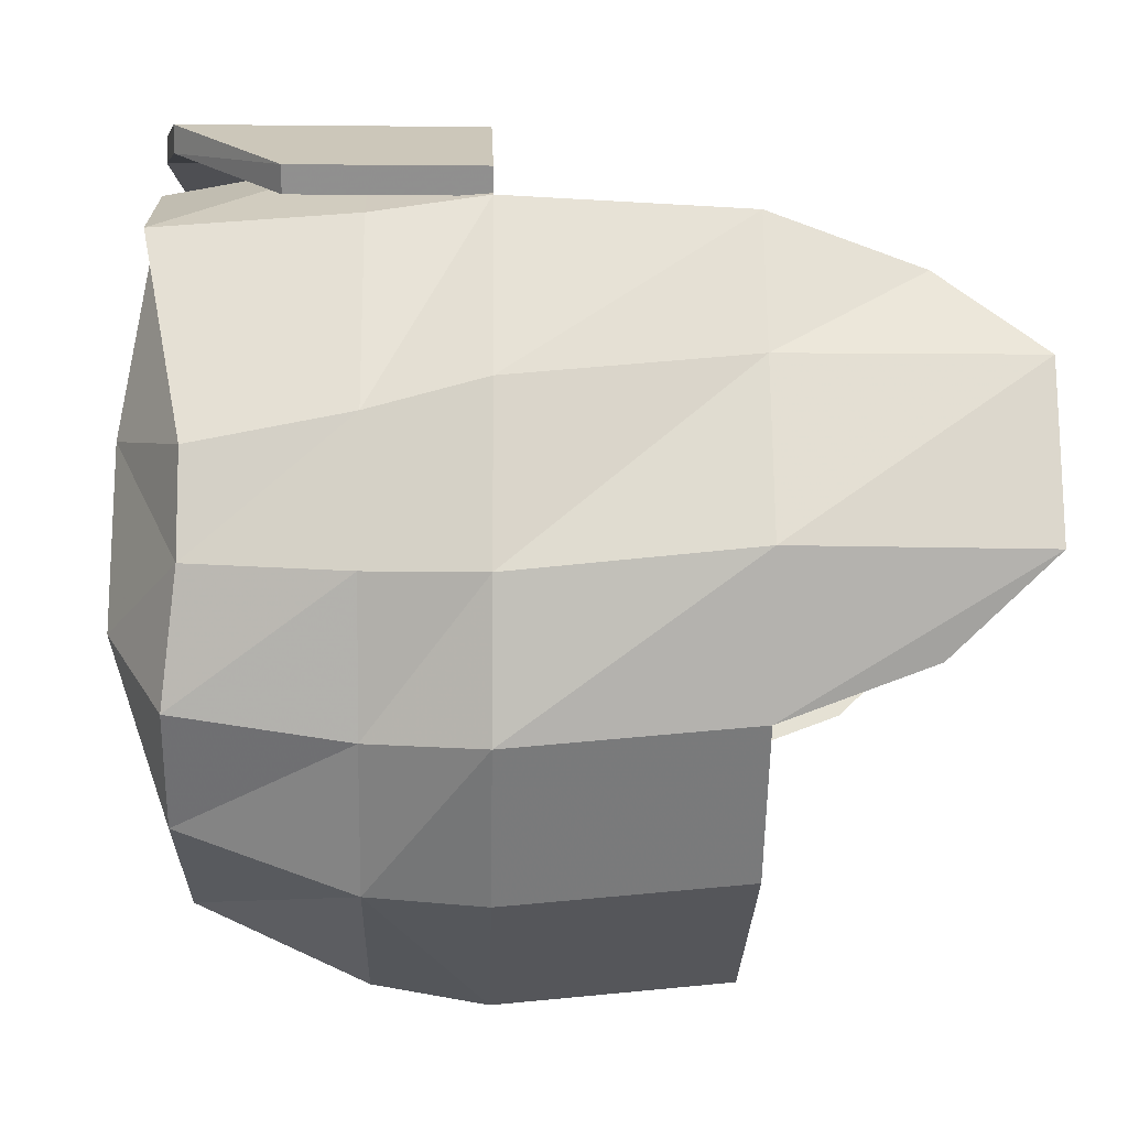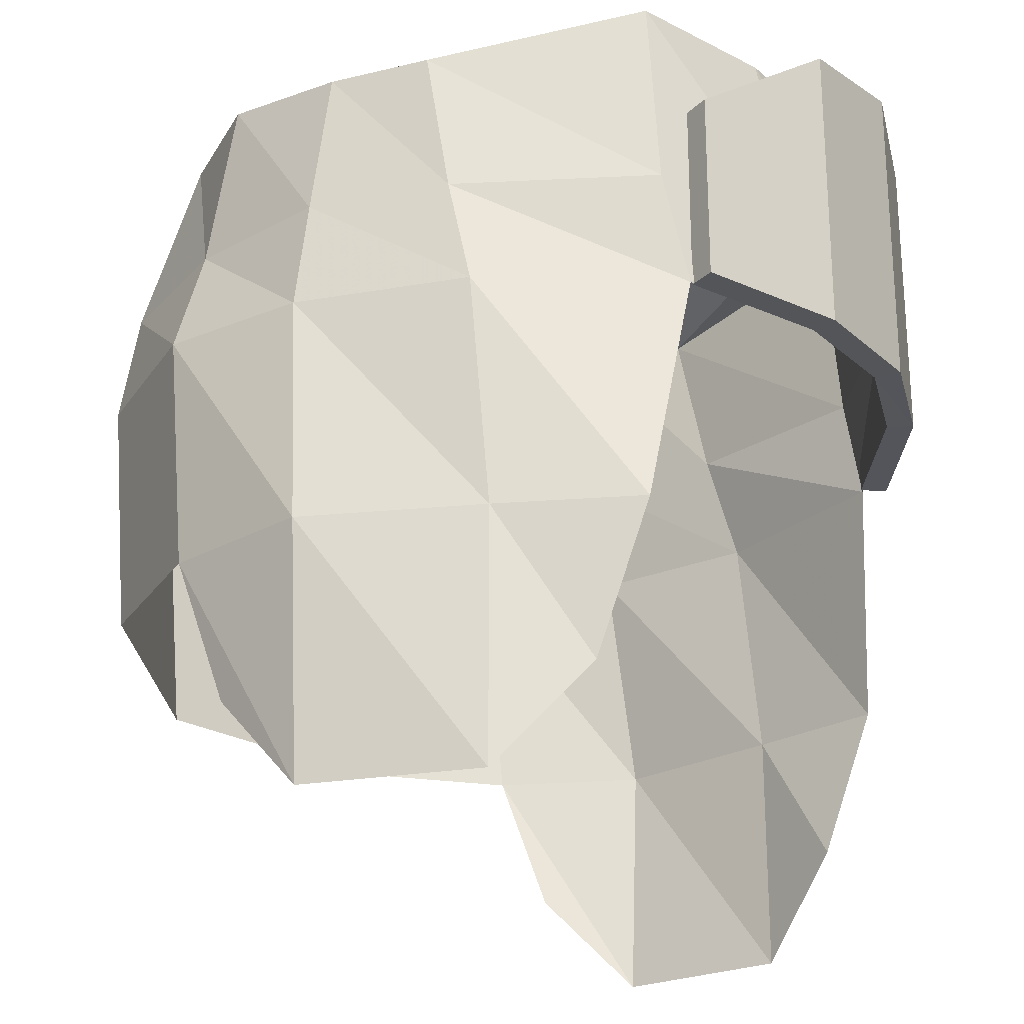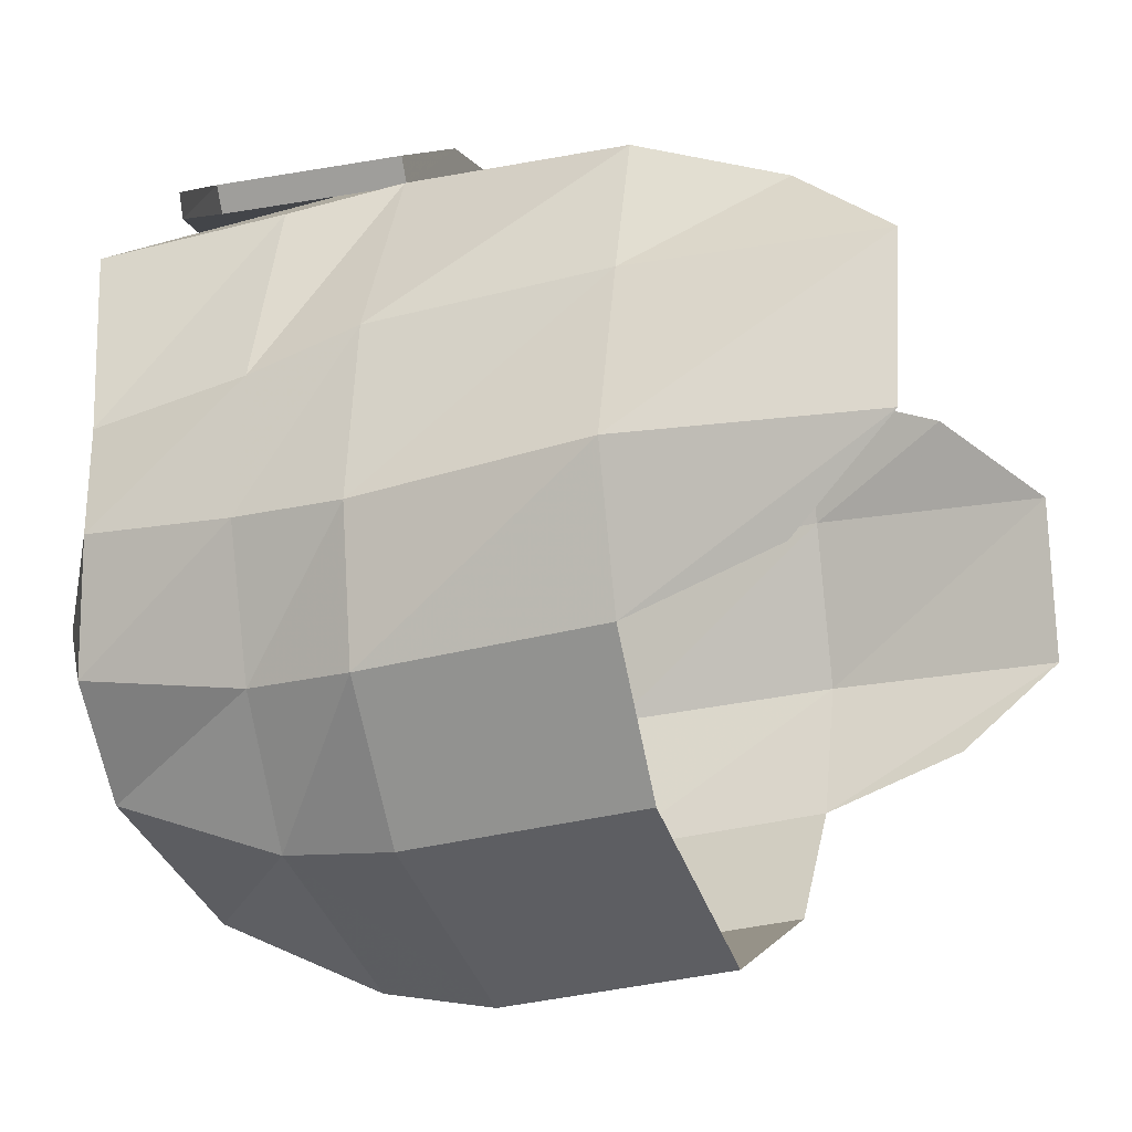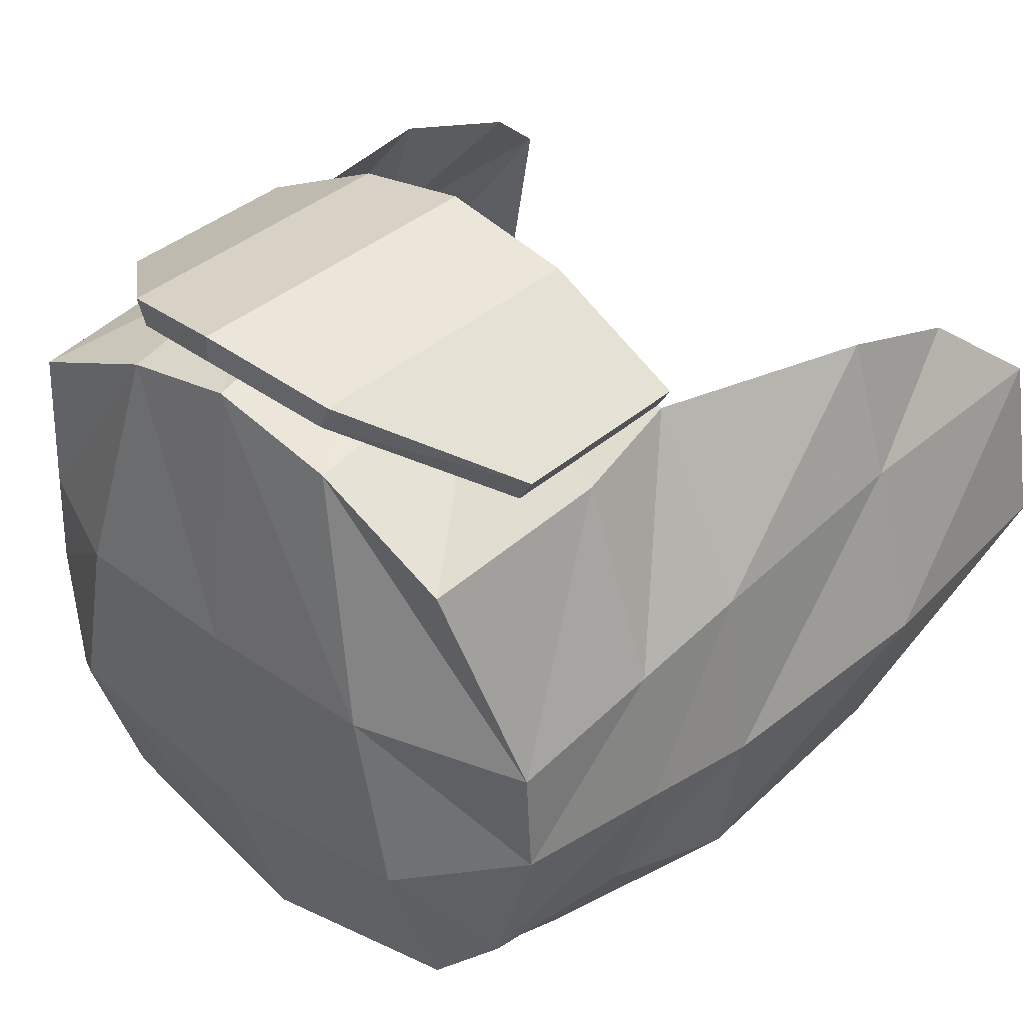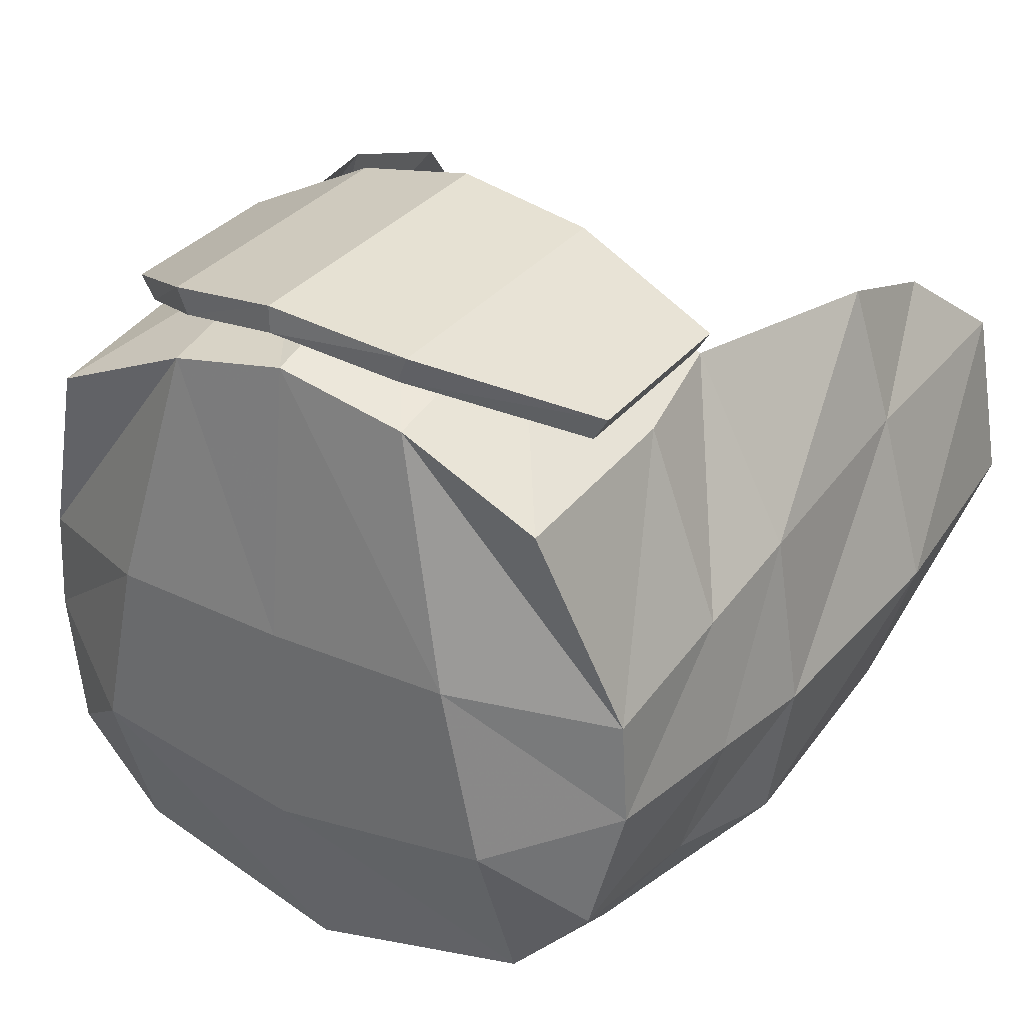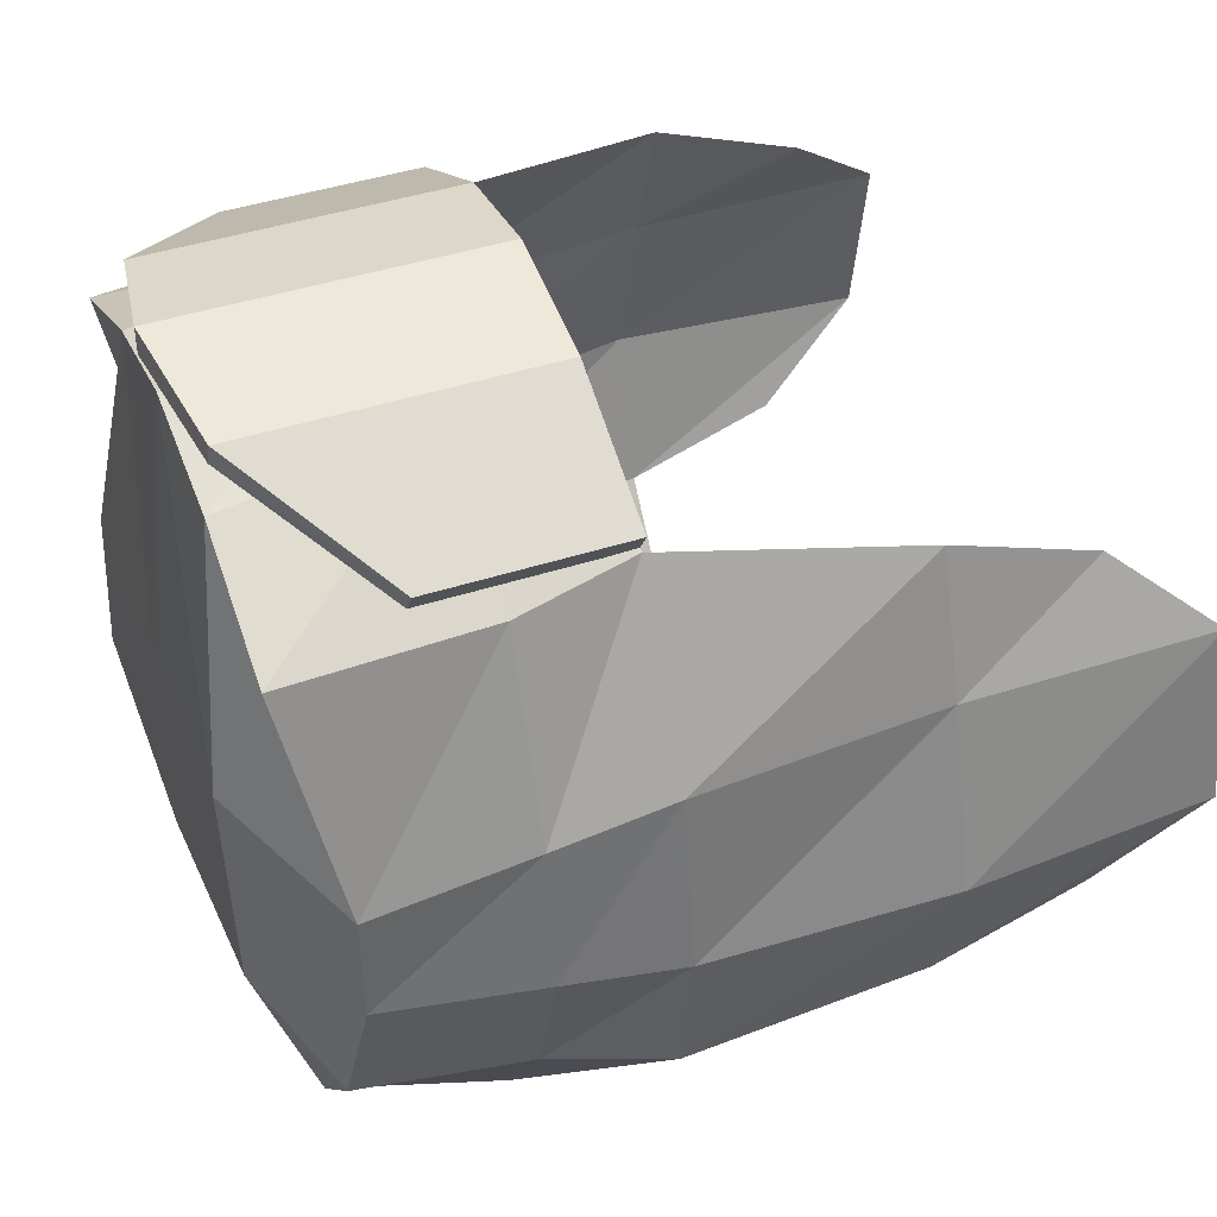
<metadata>
{"format":"obj","ext":"obj","renderer":"f3d","projection":"perspective","resolution":1024,"background":"white","views":[{"elev":-6.7,"azim":-91.7,"up":"+Z"},{"elev":-24.7,"azim":-64.9,"up":"+Y"},{"elev":-18.5,"azim":-71.0,"up":"+Z"},{"elev":38.6,"azim":-137.3,"up":"+Z"},{"elev":32.6,"azim":-147.9,"up":"+Z"},{"elev":42.9,"azim":-111.2,"up":"+Z"}]}
</metadata>
<code>
v -31.78 5.948 37.85
v -30.89 5.948 -41.32
v -33.59 20.21 35.26
v -28.73 20.21 -40.2
v 0.7146 6.174 49.67
v 0.7165 20.21 50.57
v -47.14 5.948 -6.432
v -44.79 20.21 -6.098
v -43.76 5.948 15.1
v -42.44 20.21 11.49
v -39.4 20.21 -23.99
v -44.19 5.948 -24.84
v -14.41 6.075 46.88
v -15.93 20.21 46.06
v 0.8629 20.21 -50.53
v 0.8481 5.956 -53.03
v -30.89 -23.57 -38.71
v -44.19 -23.57 -22.23
v -38.32 -23.57 34.77
v 0.8481 -23.57 -50.32
v -47.41 -54.4 -3.825
v -43.76 -54.4 17.71
v -38.32 -41.87 28.07
v -44.19 -41.87 -15.53
v 0.7184 44.67 44.59
v 0.7601 48.57 10.4
v -15.57 44.67 41.44
v -22.72 48.57 11.1
v -32.82 44.67 33.53
v -41.47 39.55 7.869
v -42.22 39.55 -5.013
v -27.46 48.57 -11.28
v 0.8007 48.57 -16.07
v -38.49 41.37 -20.86
v -28.07 41.37 -32.73
v 0.8257 41.37 -40.85
v 31.78 5.948 37.85
v 30.9 5.948 -41.32
v 33.59 20.21 35.26
v 28.73 20.21 -40.2
v 47.14 5.948 -6.432
v 44.79 20.21 -6.098
v 43.76 5.948 15.1
v 42.44 20.21 11.49
v 39.4 20.21 -23.99
v 44.19 5.948 -24.84
v 14.41 6.075 46.88
v 15.93 20.21 46.06
v 30.9 -23.57 -38.71
v 44.19 -23.57 -22.23
v 38.32 -23.57 34.77
v 47.41 -54.4 -3.825
v 43.76 -54.4 17.71
v 38.32 -41.87 28.07
v 44.19 -41.87 -15.53
v 15.57 44.67 41.44
v 22.72 48.57 11.1
v 32.82 44.67 33.53
v 41.47 39.55 7.869
v 42.22 39.55 -5.013
v 27.46 48.57 -11.28
v 38.49 41.37 -20.86
v 28.07 41.37 -32.73
v -49.92 -23.57 -3.825
v -43.76 -23.57 17.71
v 43.76 -23.57 17.71
v 49.92 -23.57 -3.825
v -31.78 5.948 37.85
v -30.89 5.948 -41.32
v -33.59 20.21 35.26
v -28.73 20.21 -40.2
v 0.7146 6.174 49.67
v 0.7165 20.21 50.57
v -47.14 5.948 -6.432
v -44.79 20.21 -6.098
v -43.76 5.948 15.1
v -42.44 20.21 11.49
v -39.4 20.21 -23.99
v -44.19 5.948 -24.84
v -14.41 6.075 46.88
v -15.93 20.21 46.06
v 0.8629 20.21 -50.53
v 0.8481 5.956 -53.03
v -30.89 -23.57 -38.71
v -44.19 -23.57 -22.23
v -38.32 -23.57 34.77
v 0.8481 -23.57 -50.32
v -47.41 -54.4 -3.825
v -43.76 -54.4 17.71
v -38.32 -41.87 28.07
v -44.19 -41.87 -15.53
v 0.7184 44.67 44.59
v 0.7601 48.57 10.4
v -15.57 44.67 41.44
v -22.72 48.57 11.1
v -32.82 44.67 33.53
v -41.47 39.55 7.869
v -42.22 39.55 -5.013
v -27.46 48.57 -11.28
v 0.8007 48.57 -16.07
v -38.49 41.37 -20.86
v -28.07 41.37 -32.73
v 0.8257 41.37 -40.85
v 31.78 5.948 37.85
v 30.9 5.948 -41.32
v 33.59 20.21 35.26
v 28.73 20.21 -40.2
v 47.14 5.948 -6.432
v 44.79 20.21 -6.098
v 43.76 5.948 15.1
v 42.44 20.21 11.49
v 39.4 20.21 -23.99
v 44.19 5.948 -24.84
v 14.41 6.075 46.88
v 15.93 20.21 46.06
v 30.9 -23.57 -38.71
v 44.19 -23.57 -22.23
v 38.32 -23.57 34.77
v 47.41 -54.4 -3.825
v 43.76 -54.4 17.71
v 38.32 -41.87 28.07
v 44.19 -41.87 -15.53
v 15.57 44.67 41.44
v 22.72 48.57 11.1
v 32.82 44.67 33.53
v 41.47 39.55 7.869
v 42.22 39.55 -5.013
v 27.46 48.57 -11.28
v 38.49 41.37 -20.86
v 28.07 41.37 -32.73
v -49.92 -23.57 -3.825
v -43.76 -23.57 17.71
v 43.76 -23.57 17.71
v 49.92 -23.57 -3.825
v 0.7491 6.174 53.02
v -15.67 6.075 50.04
v 0.7491 46.04 53.02
v -15.67 43.5 50.04
v -32.96 5.948 40.82
v -32.96 29.6 40.82
v 32.96 5.948 40.82
v 32.96 29.6 40.82
v 15.7 43.5 50.04
v 15.7 6.075 50.04
v -31.15 29.6 37.85
v -31.15 29.6 37.85
v -31.15 5.948 37.85
v -31.15 5.948 37.85
v 31.15 5.948 37.85
v 31.15 5.948 37.85
v 31.15 29.6 37.85
v 31.15 29.6 37.85
v -14.41 6.075 46.88
v 0.7146 6.174 49.67
v 0.7146 46.04 49.67
v -14.41 43.5 46.88
v 14.41 43.5 46.88
v 14.41 6.075 46.88
f 1 9 10 3
f 6 5 13 14
f 12 2 4 11
f 9 7 8 10
f 7 12 11 8
f 14 13 1 3
f 16 15 4 2
f 25 27 28 26
f 27 29 30 28
f 28 30 31 32
f 26 28 32 33
f 32 31 34 35
f 33 32 35 36
f 2 12 18 17
f 7 9 65 64
f 9 1 19 65
f 12 7 64 18
f 16 2 17 20
f 64 65 22 21
f 65 19 23 22
f 18 64 21 24
f 6 14 27 25
f 14 3 29 27
f 3 10 30 29
f 10 8 31 30
f 8 11 34 31
f 11 4 35 34
f 4 15 36 35
f 37 39 44 43
f 46 45 40 38
f 43 44 42 41
f 41 42 45 46
f 48 39 37 47
f 56 57 59 58
f 57 61 60 59
f 61 63 62 60
f 38 49 50 46
f 41 67 66 43
f 43 66 51 37
f 46 50 67 41
f 67 52 53 66
f 66 53 54 51
f 50 55 52 67
f 48 56 58 39
f 39 58 59 44
f 44 59 60 42
f 42 60 62 45
f 45 62 63 40
f 20 49 38 16
f 16 38 40 15
f 15 40 63 36
f 36 63 61 33
f 33 61 57 26
f 26 57 56 25
f 25 56 48 6
f 6 48 47 5
f 68 70 77 76
f 73 81 80 72
f 79 78 71 69
f 76 77 75 74
f 74 75 78 79
f 81 70 68 80
f 83 69 71 82
f 92 93 95 94
f 94 95 97 96
f 95 99 98 97
f 93 100 99 95
f 99 102 101 98
f 100 103 102 99
f 69 84 85 79
f 74 131 132 76
f 76 132 86 68
f 79 85 131 74
f 83 87 84 69
f 131 88 89 132
f 132 89 90 86
f 85 91 88 131
f 73 92 94 81
f 81 94 96 70
f 70 96 97 77
f 77 97 98 75
f 75 98 101 78
f 78 101 102 71
f 71 102 103 82
f 104 110 111 106
f 113 105 107 112
f 110 108 109 111
f 108 113 112 109
f 115 114 104 106
f 123 125 126 124
f 124 126 127 128
f 128 127 129 130
f 105 113 117 116
f 108 110 133 134
f 110 104 118 133
f 113 108 134 117
f 134 133 120 119
f 133 118 121 120
f 117 134 119 122
f 115 106 125 123
f 106 111 126 125
f 111 109 127 126
f 109 112 129 127
f 112 107 130 129
f 87 83 105 116
f 83 82 107 105
f 82 103 130 107
f 103 100 128 130
f 100 93 124 128
f 93 92 123 124
f 92 73 115 123
f 73 72 114 115
f 136 135 137 138
f 139 136 138 140
f 141 142 143 144
f 135 144 143 137
f 148 145 146 147
f 152 149 150 151
f 153 154 135 136
f 155 156 138 137
f 147 153 136 139
f 156 146 140 138
f 146 147 139 140
f 150 151 142 141
f 151 157 143 142
f 158 150 141 144
f 154 158 144 135
f 157 155 137 143
f 157 151 150 158
f 158 154 155 157
f 154 153 156 155
f 153 147 146 156

</code>
